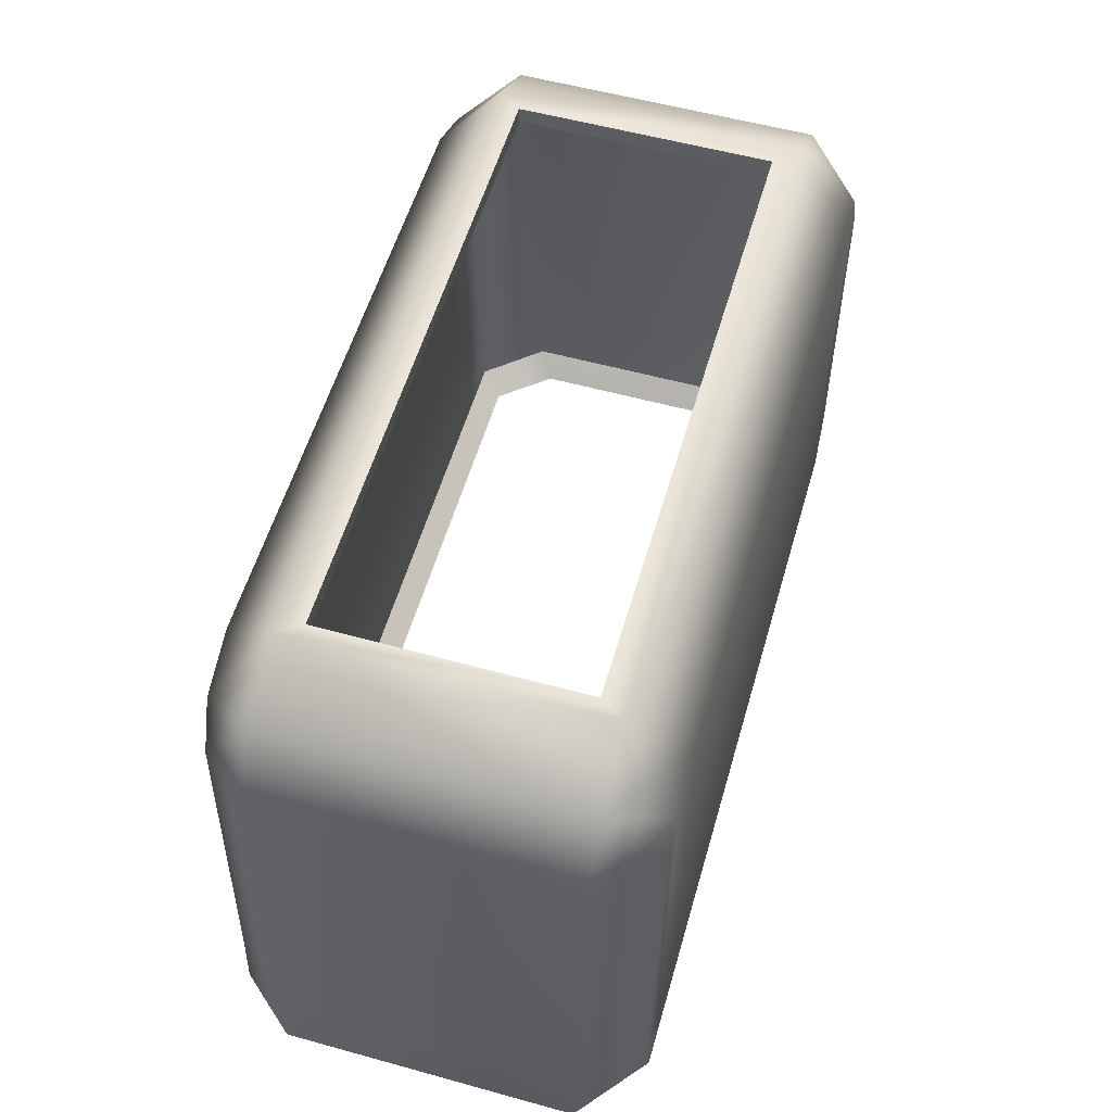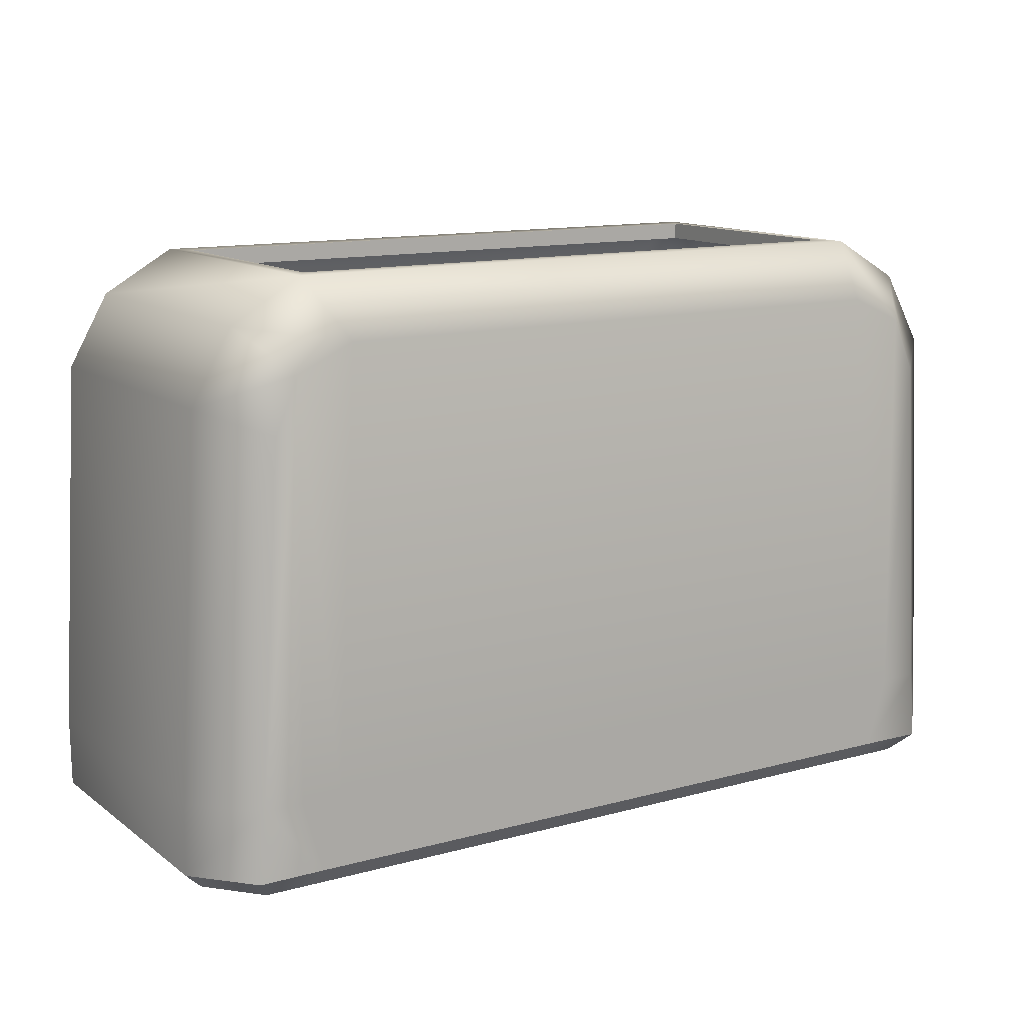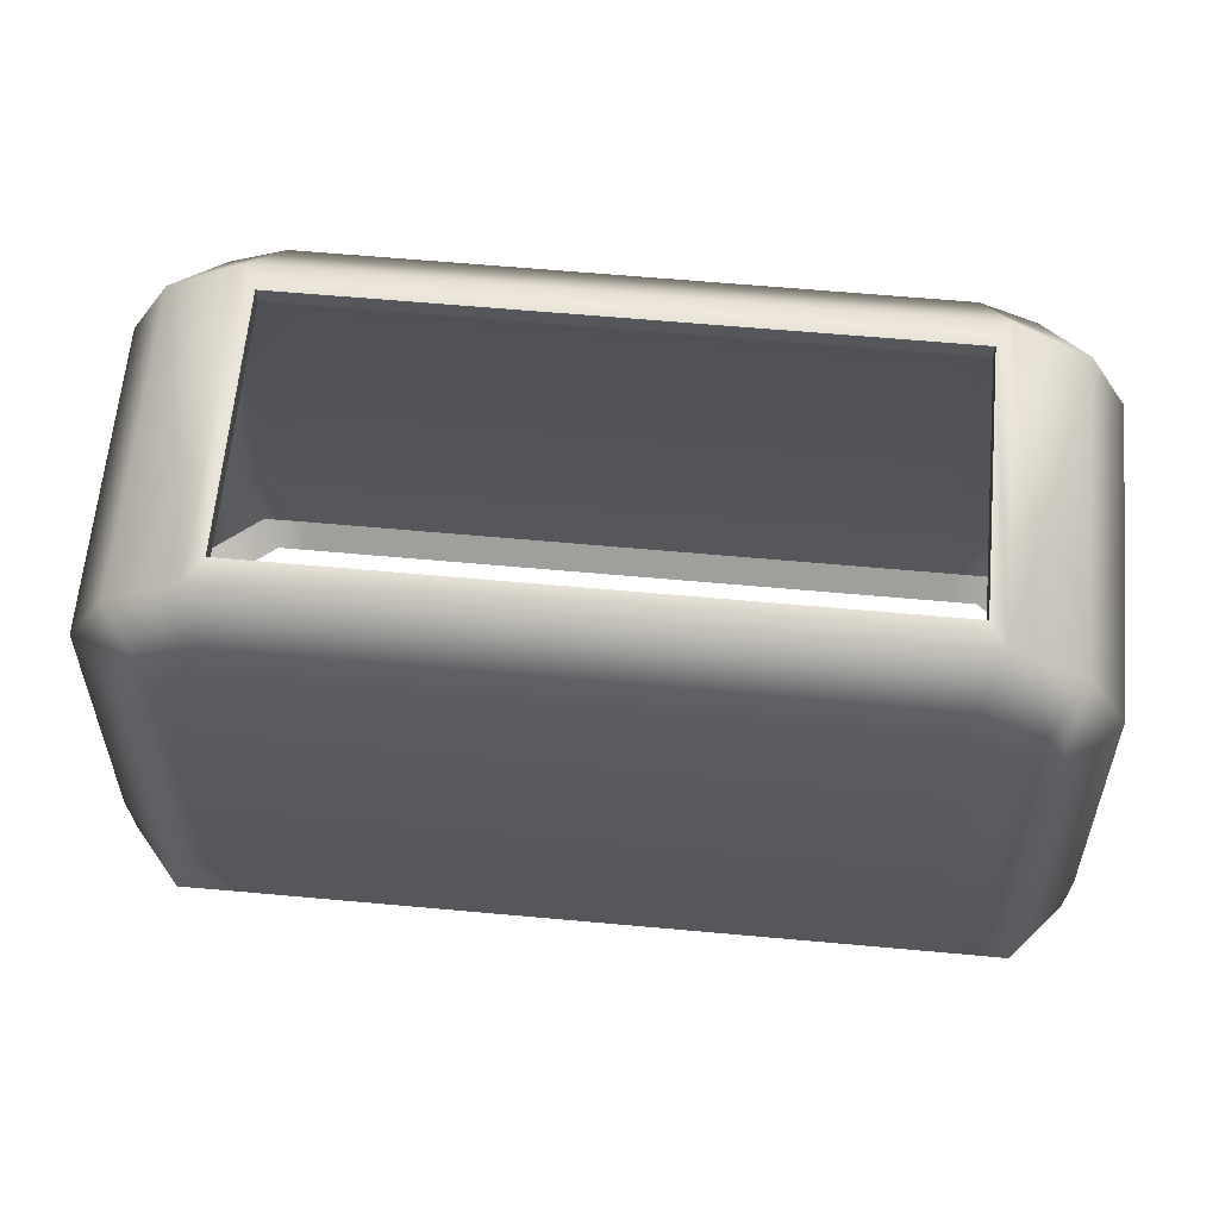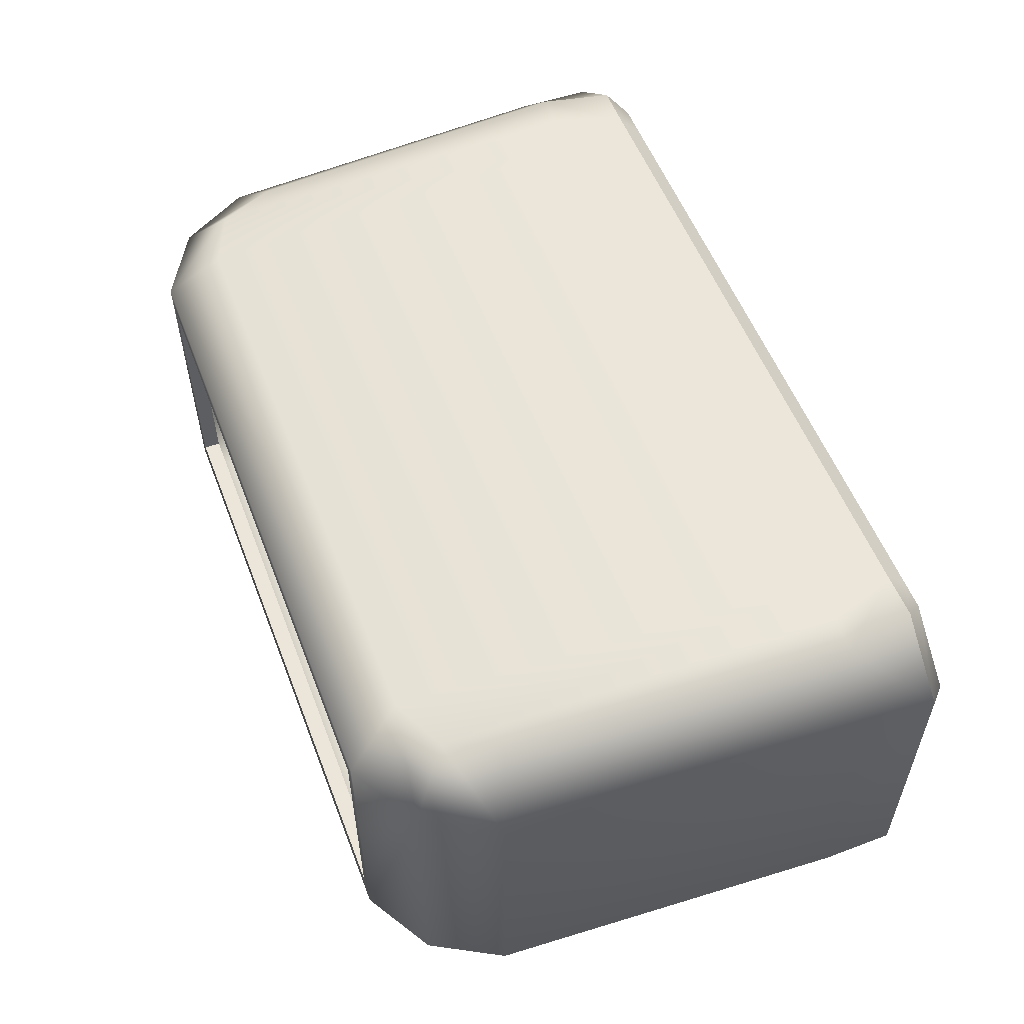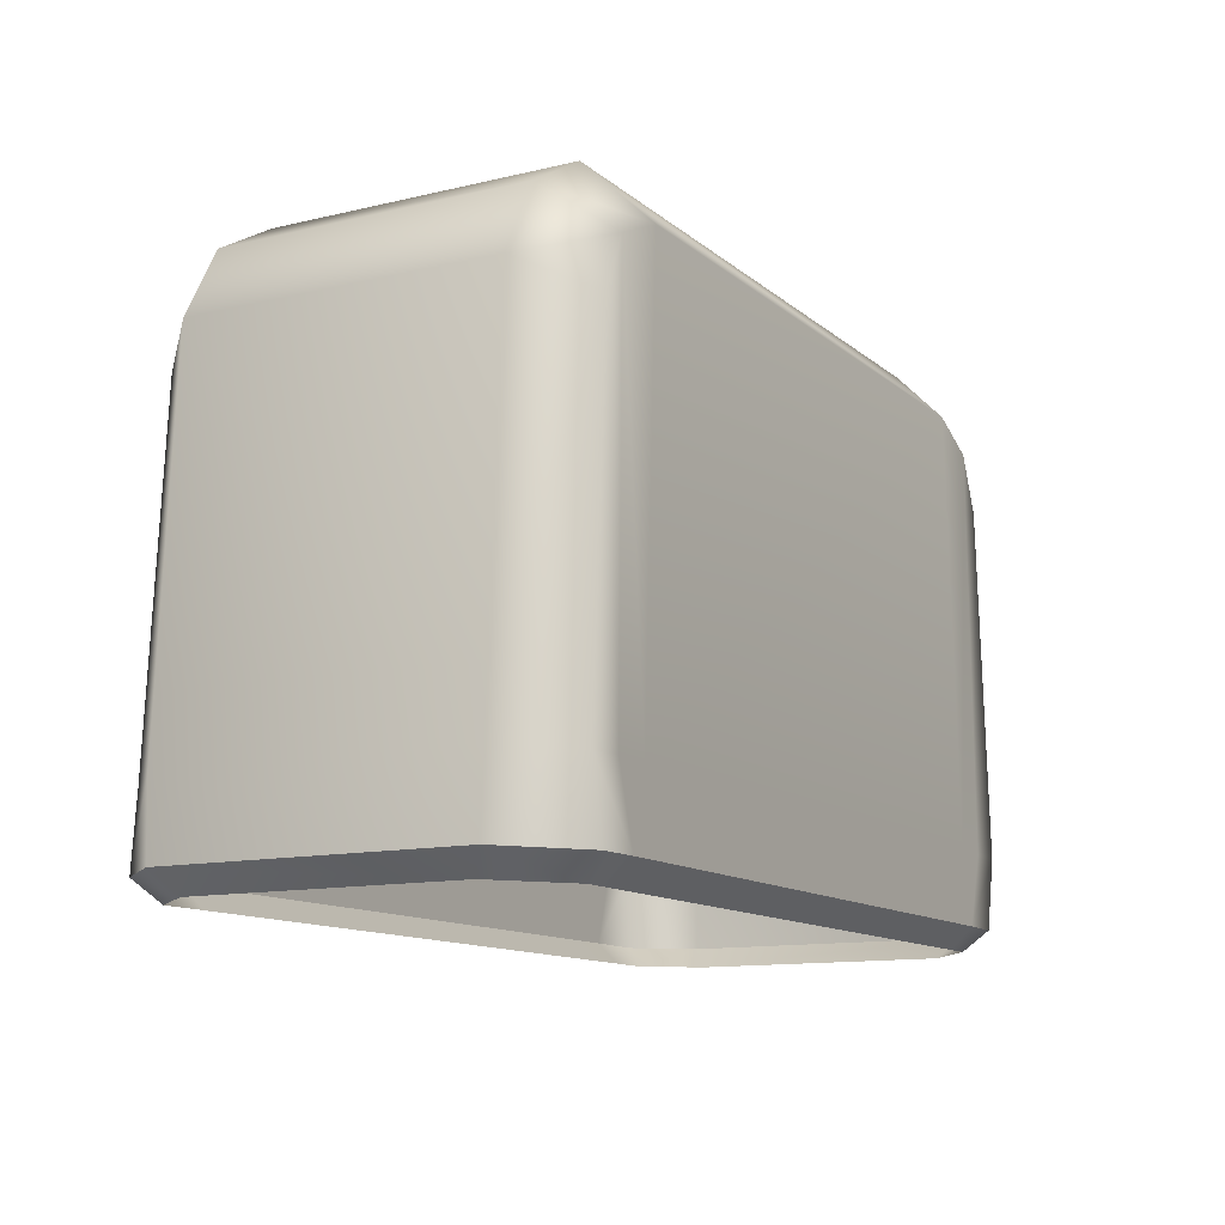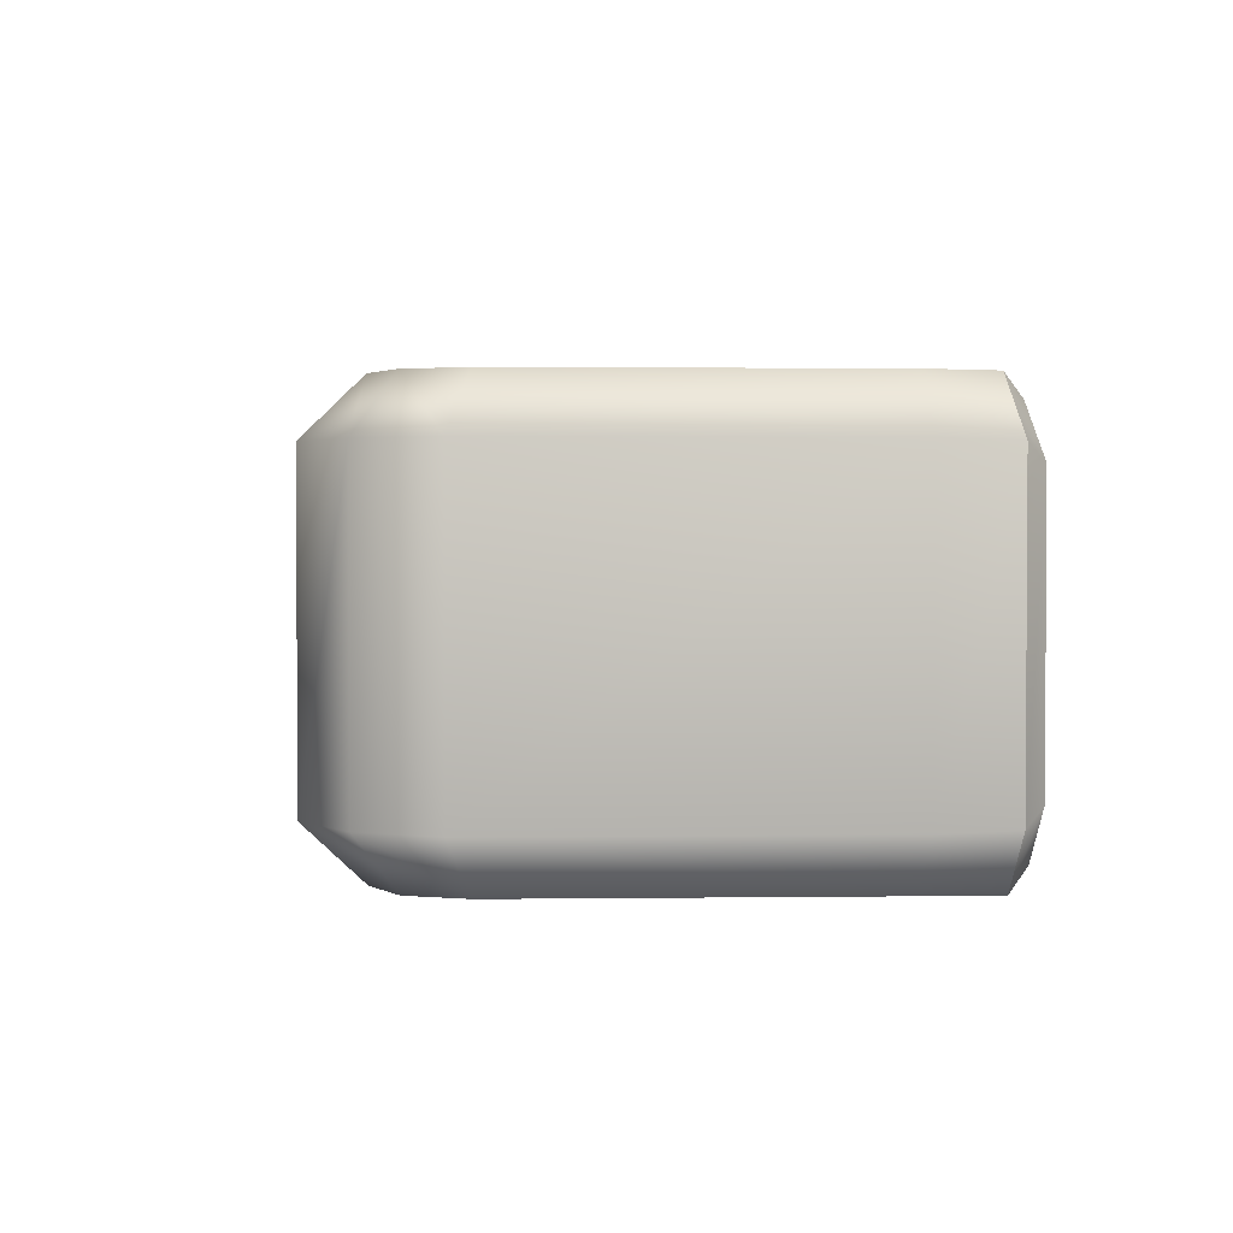
<metadata>
{"format":"obj","ext":"obj","renderer":"f3d","projection":"perspective","resolution":1024,"background":"white","views":[{"elev":56.2,"azim":-73.9,"up":"+Y"},{"elev":12.7,"azim":147.8,"up":"+Y"},{"elev":63.4,"azim":-174.8,"up":"+Y"},{"elev":55.4,"azim":-111.0,"up":"+Z"},{"elev":-12.2,"azim":-60.8,"up":"+Y"},{"elev":2.0,"azim":-95.9,"up":"+Z"}]}
</metadata>
<code>
v -18.09 21.93 9.87
v -20.76 23.03 7.205
v -14.31 25.78 9.87
v -15.43 28.45 7.205
v -20.76 23.03 -7.205
v -18.09 21.93 -9.87
v -15.43 28.45 -7.205
v -14.31 25.78 -9.87
v 18.09 21.93 9.87
v 20.76 23.03 7.205
v 20.76 23.03 -7.205
v 18.09 21.93 -9.87
v 14.31 25.78 9.87
v 15.43 28.45 7.205
v 15.43 28.45 -7.205
v 14.31 25.78 -9.87
v -15.31 5.327 9.87
v -19.09 5.327 9.87
v -21.76 5.327 7.205
v -21.76 5.327 -7.205
v -19.09 5.327 -9.87
v -15.31 5.327 -9.87
v 15.31 5.327 -9.87
v 19.09 5.327 -9.87
v 21.76 5.327 -7.205
v 21.76 5.327 7.205
v 19.09 5.327 9.87
v 15.31 5.327 9.87
v -17.2 5.327 -9.87
v -16.94 24.58 -9.87
v -18.83 26.46 -7.205
v -18.83 26.46 7.205
v -16.94 24.58 9.87
v -17.2 5.327 9.87
v 17.2 5.327 -9.87
v 16.94 24.58 -9.87
v 18.83 26.46 -7.205
v 18.83 26.46 7.205
v 16.94 24.58 9.87
v 17.2 5.327 9.87
v 14.27 1.934 9.87
v 14.27 0.8933 8.83
v 16.16 1.934 9.87
v 16.16 0.8933 8.83
v 14.34 1.934 -9.87
v 14.34 0.8933 -8.83
v 16.23 1.934 -9.87
v 16.23 0.8933 -8.83
v -14.27 1.934 9.87
v -14.27 0.8933 8.83
v -14.34 1.934 -9.87
v -14.34 0.8933 -8.83
v -18.34 1.911 9.87
v -17.58 0.8933 8.83
v -16.16 1.934 9.87
v -16.16 0.8933 8.83
v -20.72 0.8933 6.309
v -21.76 1.913 7.102
v -20.72 0.8933 -6.316
v -21.76 1.915 -7.095
v -19.38 1.912 -9.87
v -18.62 0.8933 -8.83
v -16.23 1.934 -9.87
v -16.23 0.8933 -8.83
v 20.72 0.8933 6.309
v 21.76 1.913 7.102
v 20.72 0.8933 -6.316
v 21.76 1.915 -7.095
v 18.34 1.911 9.87
v 17.58 0.8933 8.83
v 19.38 1.912 -9.87
v 18.62 0.8933 -8.83
v -14.72 28.45 6.04
v -14.72 28.45 -6.04
v 14.72 28.45 6.04
v 14.72 28.45 -6.04
v -14.72 27.64 6.04
v -14.72 27.64 -6.04
v 14.72 27.64 6.04
v 14.72 27.64 -6.04
f 32 33 3 4
f 4 3 13 14
f 30 31 7 8
f 8 7 15 16
f 9 10 38 39
f 11 12 36 37
f 32 4 7 31
f 37 38 10 11
f 33 34 17 3
f 1 2 19 18
f 5 20 19 2
f 5 6 21 20
f 30 8 22 29
f 23 22 8 16
f 24 35 36 12
f 12 11 25 24
f 10 26 25 11
f 27 26 10 9
f 40 27 9 39
f 17 28 13 3
f 6 30 29 21
f 6 5 31 30
f 2 32 31 5
f 2 1 33 32
f 1 18 34 33
f 36 35 23 16
f 37 36 16 15
f 15 14 38 37
f 39 38 14 13
f 28 40 39 13
f 41 42 44 43
f 42 41 49 50
f 43 44 70 69
f 45 46 52 51
f 46 45 47 48
f 48 47 71 72
f 50 49 55 56
f 51 52 64 63
f 53 54 56 55
f 54 53 58 57
f 57 58 60 59
f 59 60 61 62
f 62 61 63 64
f 65 66 69 70
f 66 65 67 68
f 68 67 72 71
f 18 19 58 53
f 20 21 61 60
f 69 66 26 27
f 24 25 68 71
f 34 55 49 17
f 29 22 51 63
f 26 66 68 25
f 20 60 58 19
f 43 69 27 40
f 47 35 24 71
f 49 41 28 17
f 51 22 23 45
f 21 29 63 61
f 18 53 55 34
f 45 23 35 47
f 41 43 40 28
f 7 4 73 74
f 4 14 75 73
f 14 15 76 75
f 15 7 74 76
f 74 73 77 78
f 73 75 79 77
f 75 76 80 79
f 76 74 78 80

</code>
